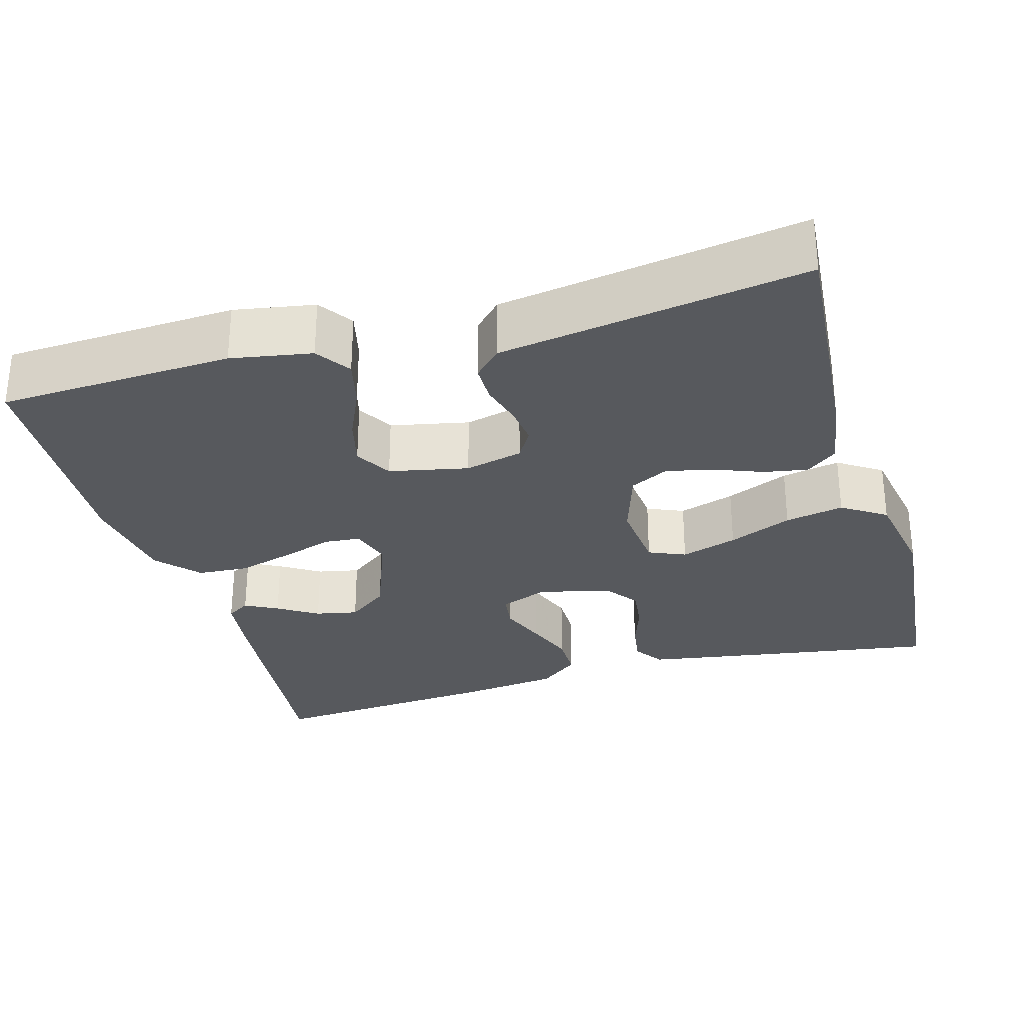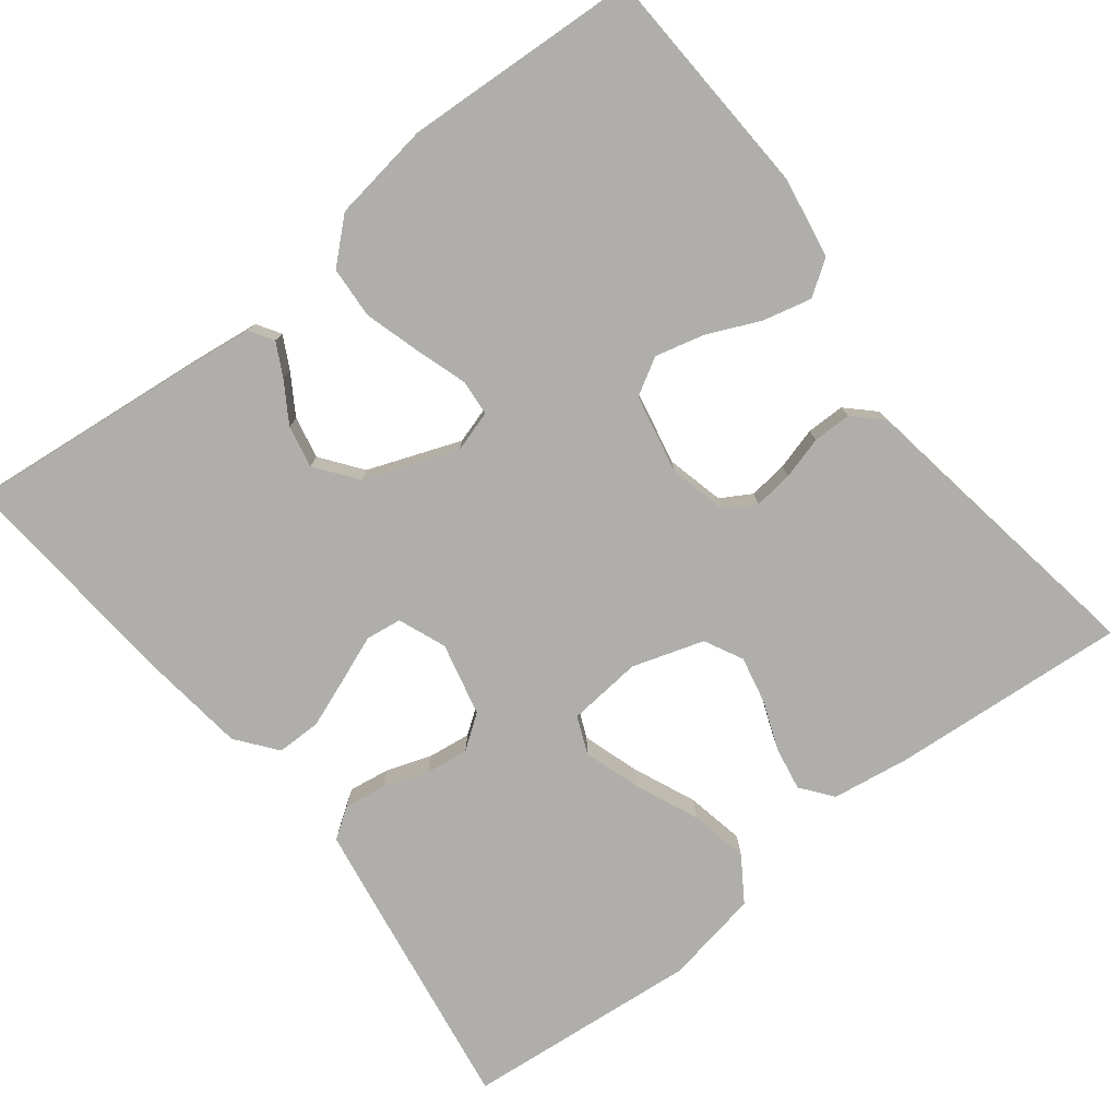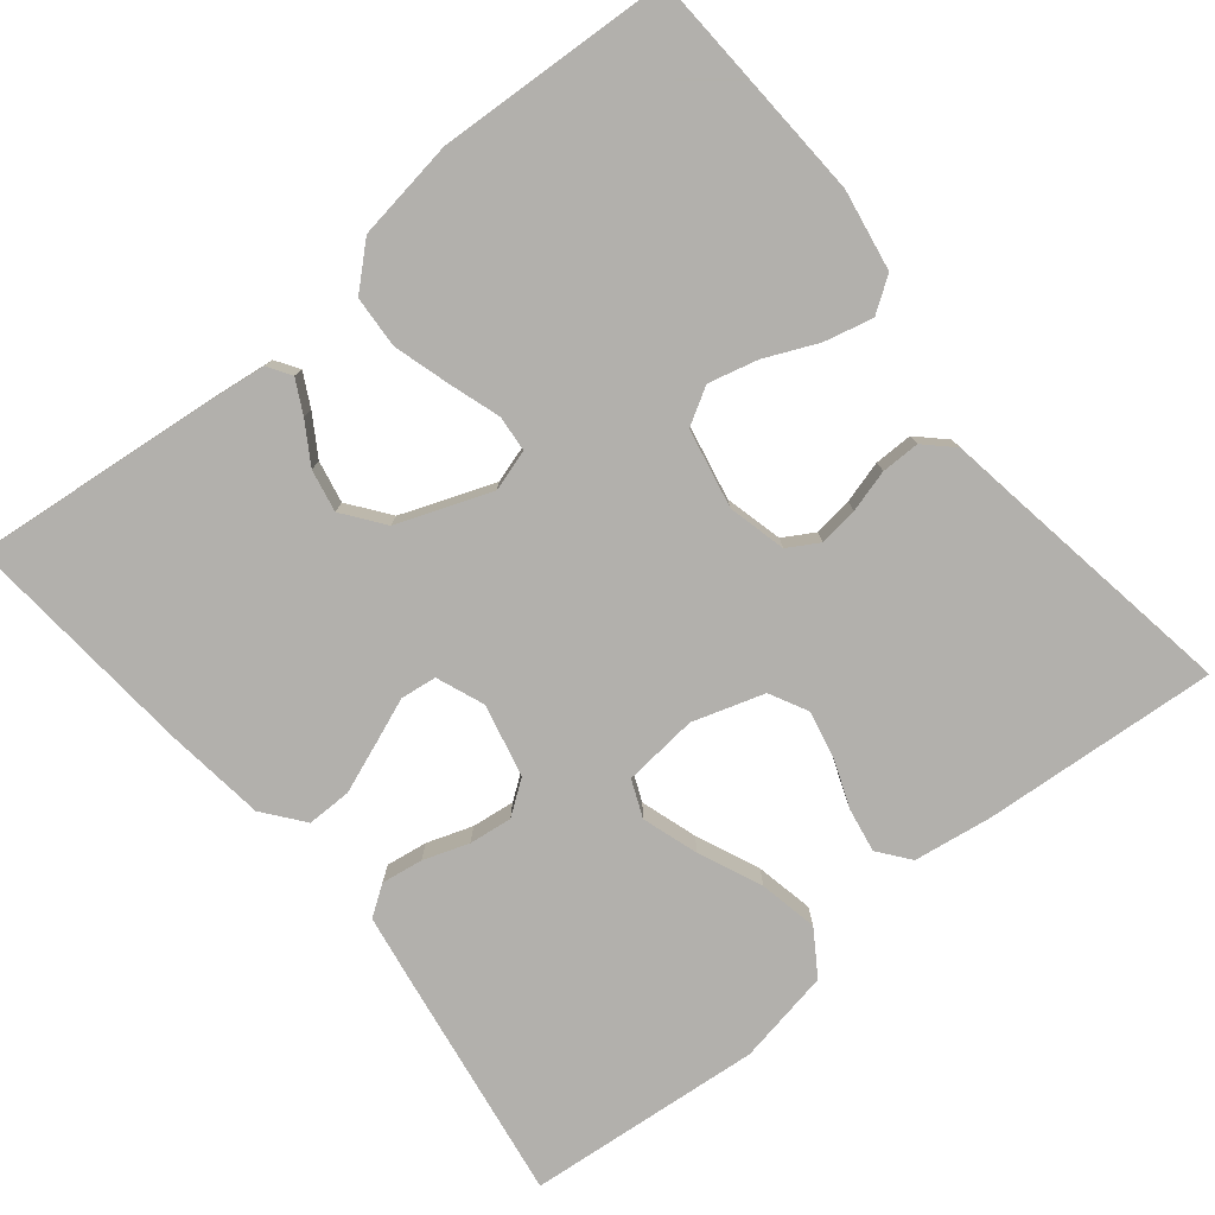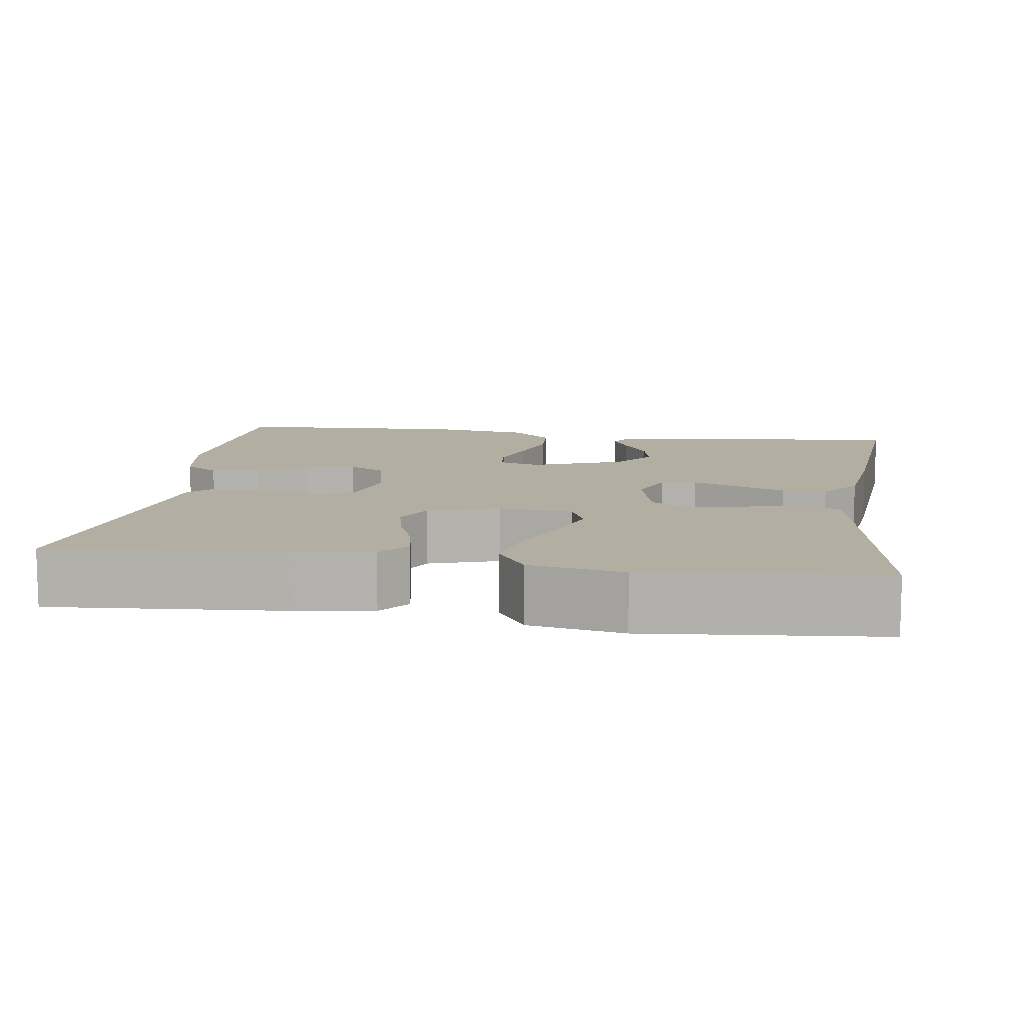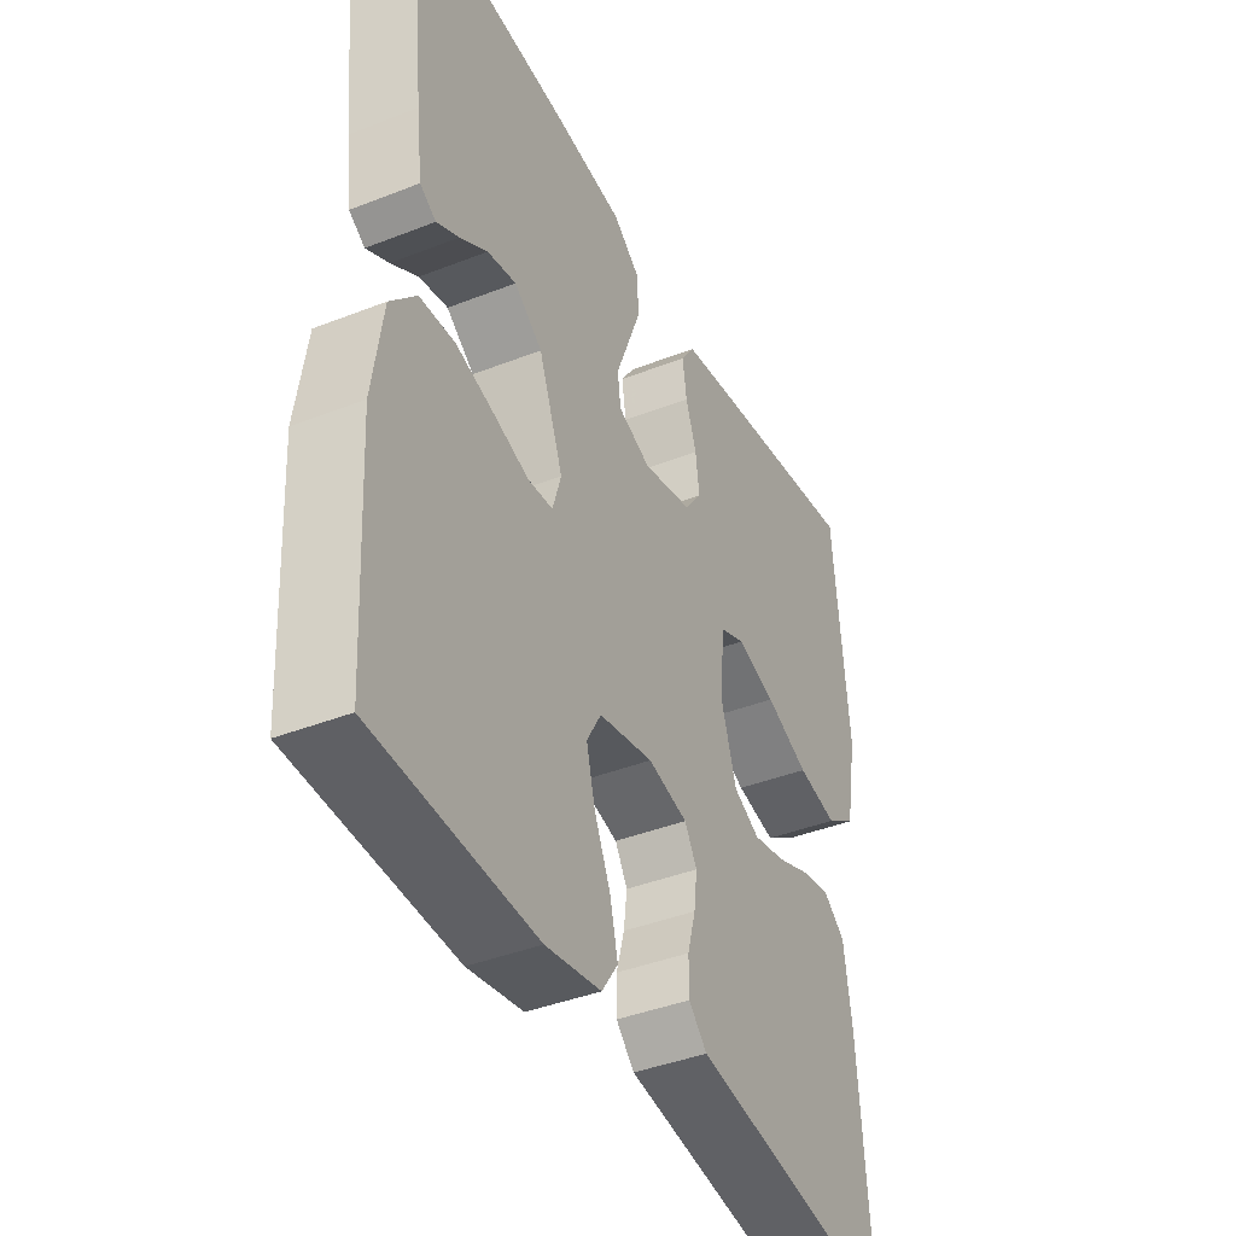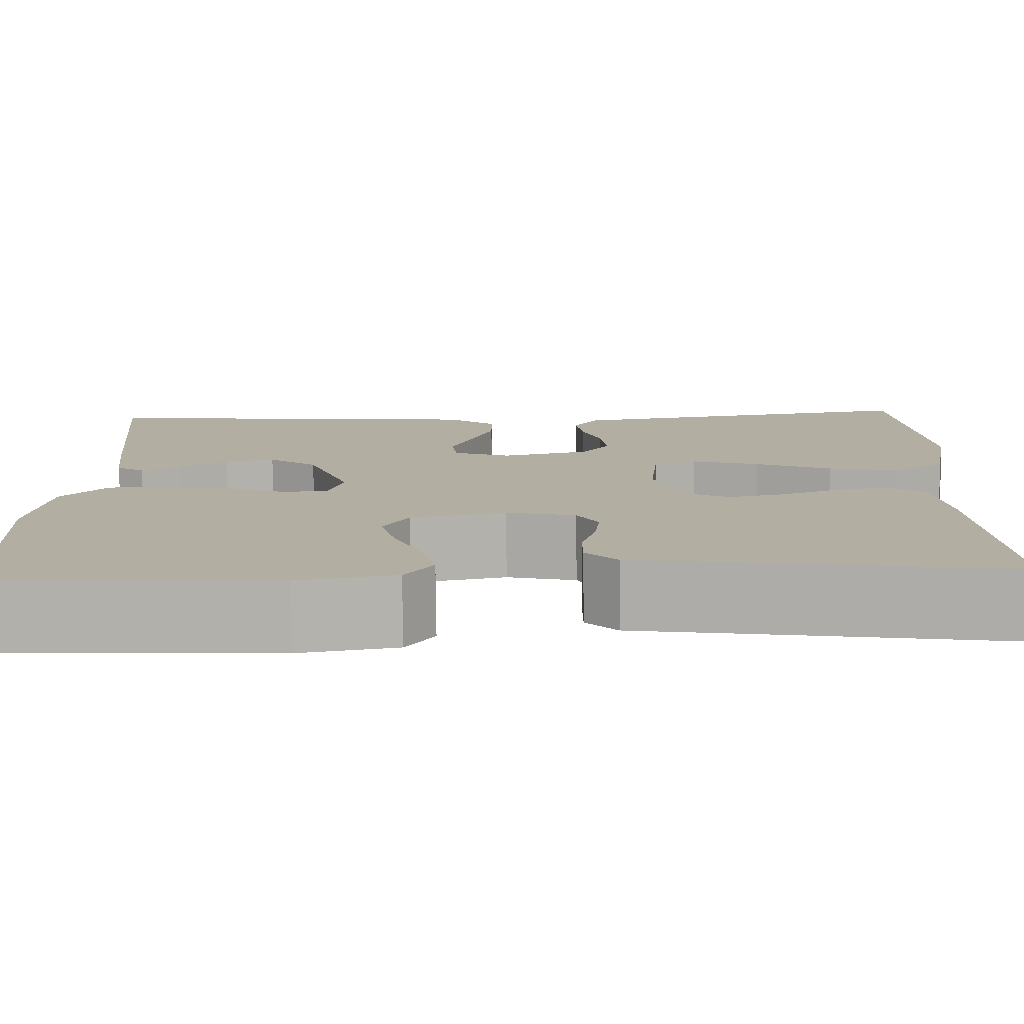
<metadata>
{"format":"obj","ext":"obj","renderer":"f3d","projection":"perspective","resolution":1024,"background":"white","views":[{"elev":-29.5,"azim":-164.1,"up":"+Y"},{"elev":-77.6,"azim":127.9,"up":"+Y"},{"elev":-78.6,"azim":129.2,"up":"+Y"},{"elev":10.7,"azim":-81.7,"up":"+Y"},{"elev":-40.6,"azim":115.7,"up":"+Z"},{"elev":-79.1,"azim":-179.4,"up":"+Z"}]}
</metadata>
<code>
v -0.5 0.07 0.5
v -0.2 0.07 0.453
v -0.115 0.07 0.439
v -0.089 0.07 0.401
v -0.097 0.07 0.348
v -0.117 0.07 0.29
v -0.124 0.07 0.235
v -0.093 0.07 0.192
v 0 0.07 0.17
v 0.061 0.07 0.194
v 0.067 0.07 0.24
v 0.044 0.07 0.299
v 0.02 0.07 0.362
v 0.02 0.07 0.419
v 0.071 0.07 0.459
v 0.2 0.07 0.475
v 0.5 0.07 0.5
v 0.469 0.07 0.2
v 0.458 0.07 0.112
v 0.428 0.07 0.093
v 0.386 0.07 0.115
v 0.335 0.07 0.147
v 0.281 0.07 0.158
v 0.229 0.07 0.119
v 0.184 0.07 0
v 0.2 0.07 -0.053
v 0.246 0.07 -0.057
v 0.311 0.07 -0.036
v 0.383 0.07 -0.015
v 0.449 0.07 -0.019
v 0.497 0.07 -0.072
v 0.516 0.07 -0.2
v 0.5 0.07 -0.5
v 0.2 0.07 -0.515
v 0.097 0.07 -0.497
v 0.067 0.07 -0.453
v 0.082 0.07 -0.391
v 0.112 0.07 -0.324
v 0.128 0.07 -0.261
v 0.101 0.07 -0.214
v 0 0.07 -0.193
v -0.074 0.07 -0.211
v -0.097 0.07 -0.25
v -0.091 0.07 -0.3
v -0.076 0.07 -0.354
v -0.076 0.07 -0.403
v -0.11 0.07 -0.438
v -0.2 0.07 -0.452
v -0.5 0.07 -0.5
v -0.477 0.07 -0.2
v -0.462 0.07 -0.1
v -0.422 0.07 -0.069
v -0.366 0.07 -0.079
v -0.304 0.07 -0.103
v -0.244 0.07 -0.116
v -0.195 0.07 -0.091
v -0.166 0.07 0
v -0.175 0.07 0.095
v -0.222 0.07 0.115
v -0.294 0.07 0.092
v -0.375 0.07 0.057
v -0.45 0.07 0.042
v -0.506 0.07 0.079
v -0.528 0.07 0.2
v -0.5 0 0.5
v -0.2 0 0.453
v -0.115 0 0.439
v -0.089 0 0.401
v -0.097 0 0.348
v -0.117 0 0.29
v -0.124 0 0.235
v -0.093 0 0.192
v 0 0 0.17
v 0.061 0 0.194
v 0.067 0 0.24
v 0.044 0 0.299
v 0.02 0 0.362
v 0.02 0 0.419
v 0.071 0 0.459
v 0.2 0 0.475
v 0.5 0 0.5
v 0.469 0 0.2
v 0.458 0 0.112
v 0.428 0 0.093
v 0.386 0 0.115
v 0.335 0 0.147
v 0.281 0 0.158
v 0.229 0 0.119
v 0.184 0 0
v 0.2 0 -0.053
v 0.246 0 -0.057
v 0.311 0 -0.036
v 0.383 0 -0.015
v 0.449 0 -0.019
v 0.497 0 -0.072
v 0.516 0 -0.2
v 0.5 0 -0.5
v 0.2 0 -0.515
v 0.097 0 -0.497
v 0.067 0 -0.453
v 0.082 0 -0.391
v 0.112 0 -0.324
v 0.128 0 -0.261
v 0.101 0 -0.214
v 0 0 -0.193
v -0.074 0 -0.211
v -0.097 0 -0.25
v -0.091 0 -0.3
v -0.076 0 -0.354
v -0.076 0 -0.403
v -0.11 0 -0.438
v -0.2 0 -0.452
v -0.5 0 -0.5
v -0.477 0 -0.2
v -0.462 0 -0.1
v -0.422 0 -0.069
v -0.366 0 -0.079
v -0.304 0 -0.103
v -0.244 0 -0.116
v -0.195 0 -0.091
v -0.166 0 0
v -0.175 0 0.095
v -0.222 0 0.115
v -0.294 0 0.092
v -0.375 0 0.057
v -0.45 0 0.042
v -0.506 0 0.079
v -0.528 0 0.2
f 60 61 62 63
f 59 60 63 64
f 51 52 53 54
f 51 54 55
f 48 49 50 51
f 48 51 55
f 47 48 55 56
f 44 45 46 47
f 43 44 47 56
f 35 36 37 38
f 35 38 39
f 34 35 39
f 33 34 39
f 32 33 39 40
f 27 28 29 30
f 27 30 31 32
f 19 20 21 22
f 17 18 19 22
f 17 22 23
f 16 17 23 24
f 11 12 13 14
f 11 14 15 16
f 3 4 5 6
f 3 6 7
f 2 3 7
f 59 64 1 2
f 58 59 2 7
f 57 58 7 8
f 42 43 56 57
f 41 42 57 8
f 40 41 8 9
f 26 27 32 40
f 25 26 40 9
f 24 25 9 10
f 10 11 16 24
f 127 126 125 124
f 128 127 124 123
f 118 117 116 115
f 119 118 115
f 115 114 113 112
f 119 115 112
f 120 119 112 111
f 111 110 109 108
f 120 111 108 107
f 102 101 100 99
f 103 102 99
f 103 99 98
f 103 98 97
f 104 103 97 96
f 94 93 92 91
f 96 95 94 91
f 86 85 84 83
f 86 83 82 81
f 87 86 81
f 88 87 81 80
f 78 77 76 75
f 80 79 78 75
f 70 69 68 67
f 71 70 67
f 71 67 66
f 66 65 128 123
f 71 66 123 122
f 72 71 122 121
f 121 120 107 106
f 72 121 106 105
f 73 72 105 104
f 104 96 91 90
f 73 104 90 89
f 74 73 89 88
f 88 80 75 74
f 1 65 66 2
f 2 66 67 3
f 3 67 68 4
f 4 68 69 5
f 5 69 70 6
f 6 70 71 7
f 7 71 72 8
f 8 72 73 9
f 9 73 74 10
f 10 74 75 11
f 11 75 76 12
f 12 76 77 13
f 13 77 78 14
f 14 78 79 15
f 15 79 80 16
f 16 80 81 17
f 17 81 82 18
f 18 82 83 19
f 19 83 84 20
f 20 84 85 21
f 21 85 86 22
f 22 86 87 23
f 23 87 88 24
f 24 88 89 25
f 25 89 90 26
f 26 90 91 27
f 27 91 92 28
f 28 92 93 29
f 29 93 94 30
f 30 94 95 31
f 31 95 96 32
f 32 96 97 33
f 33 97 98 34
f 34 98 99 35
f 35 99 100 36
f 36 100 101 37
f 37 101 102 38
f 38 102 103 39
f 39 103 104 40
f 40 104 105 41
f 41 105 106 42
f 42 106 107 43
f 43 107 108 44
f 44 108 109 45
f 45 109 110 46
f 46 110 111 47
f 47 111 112 48
f 48 112 113 49
f 49 113 114 50
f 50 114 115 51
f 51 115 116 52
f 52 116 117 53
f 53 117 118 54
f 54 118 119 55
f 55 119 120 56
f 56 120 121 57
f 57 121 122 58
f 58 122 123 59
f 59 123 124 60
f 60 124 125 61
f 61 125 126 62
f 62 126 127 63
f 63 127 128 64
f 64 128 65 1

</code>
